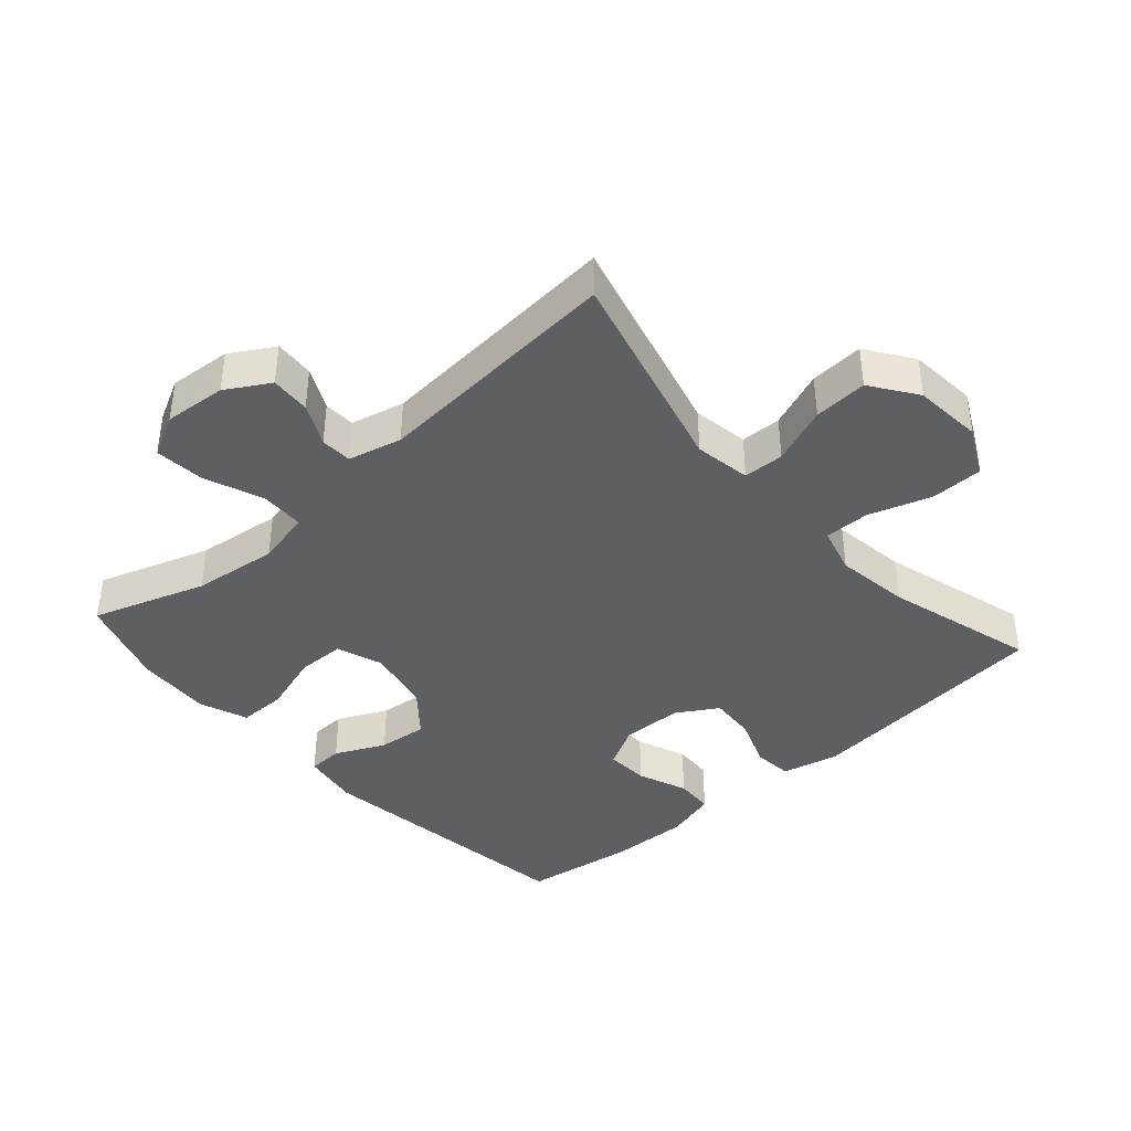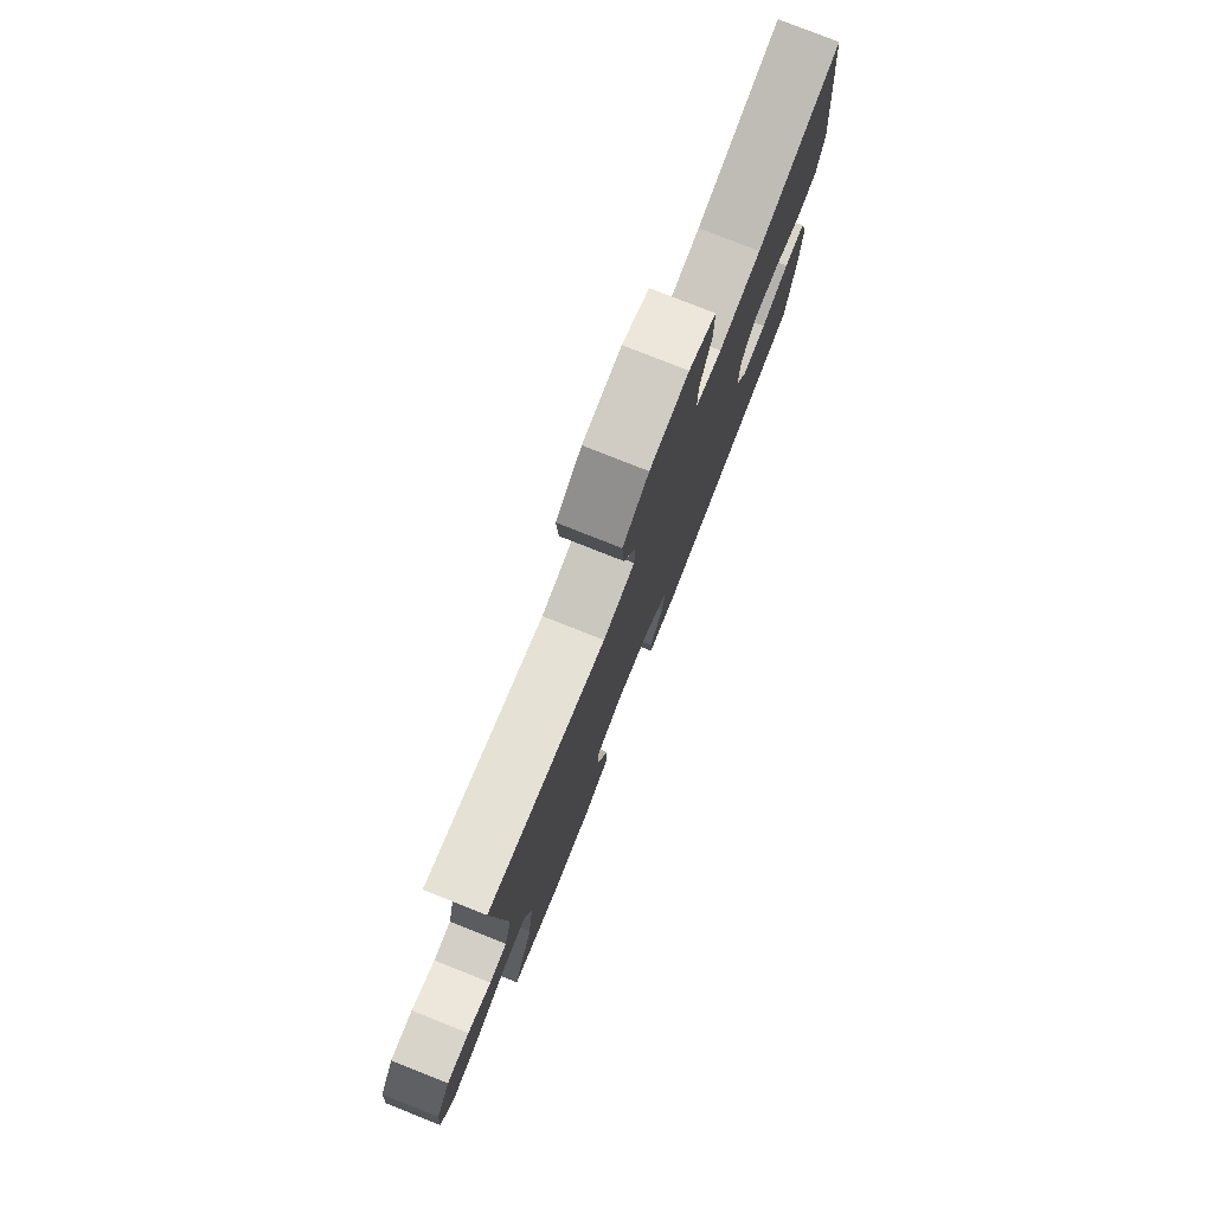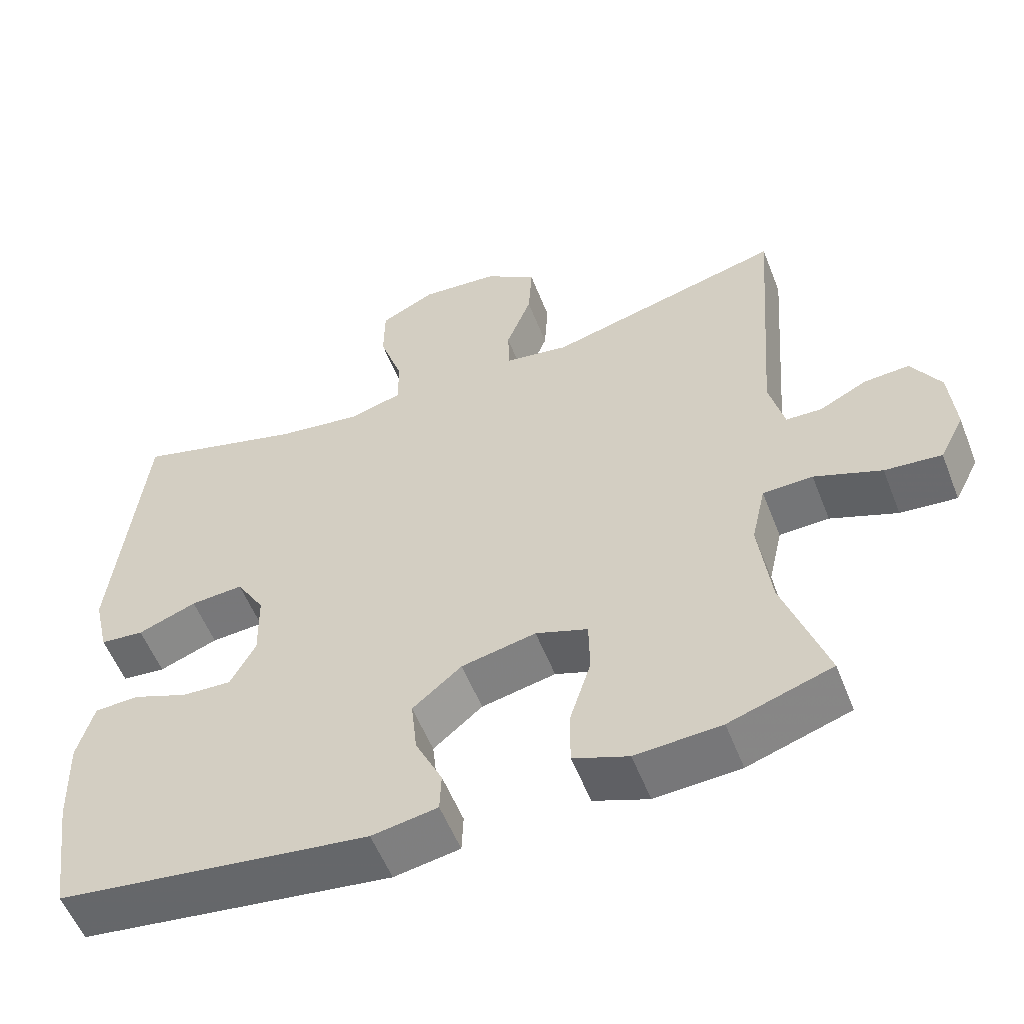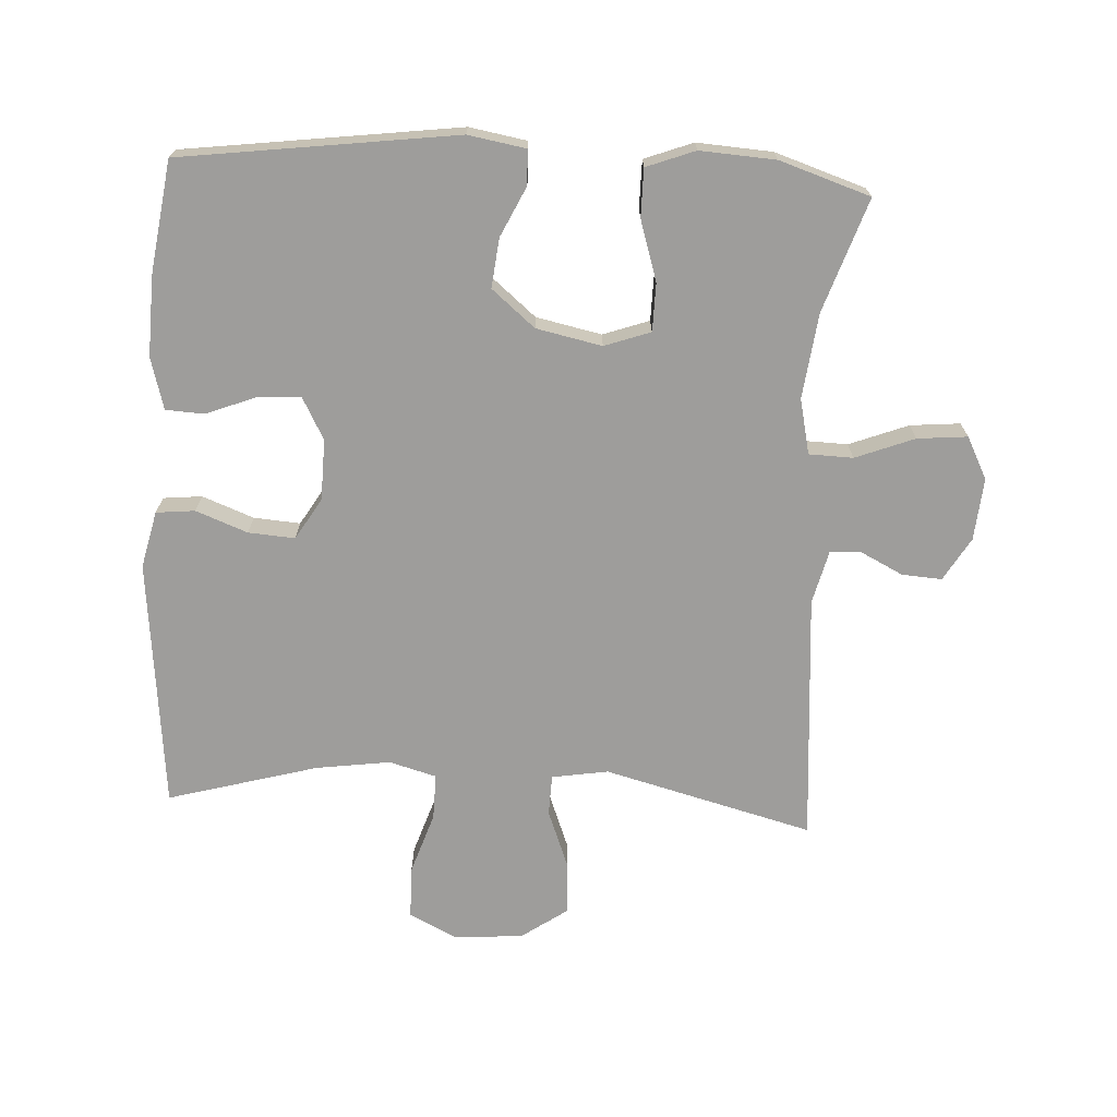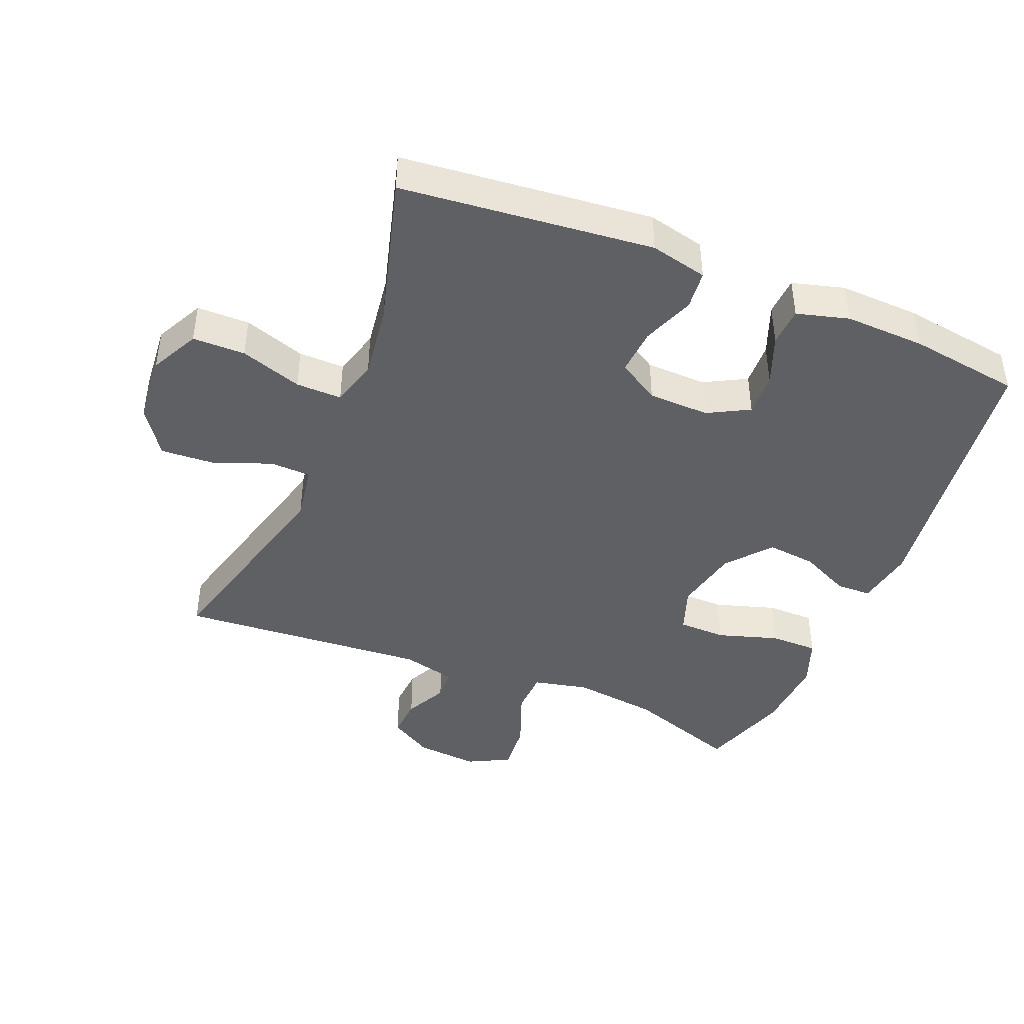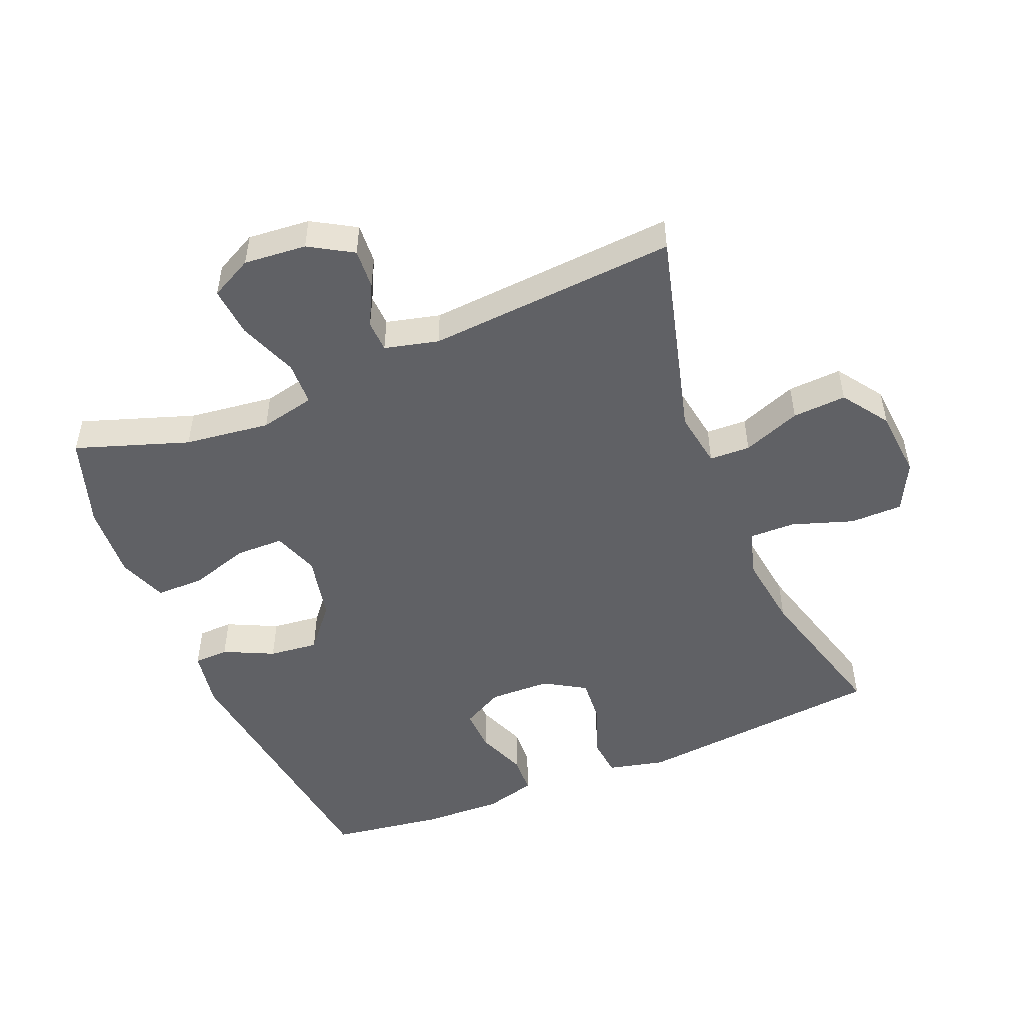
<metadata>
{"format":"obj","ext":"obj","renderer":"f3d","projection":"perspective","resolution":1024,"background":"white","views":[{"elev":-40.1,"azim":-48.4,"up":"+Y"},{"elev":78.9,"azim":-68.4,"up":"+Z"},{"elev":-55.7,"azim":-158.7,"up":"+Z"},{"elev":-70.5,"azim":176.8,"up":"+Y"},{"elev":-43.3,"azim":67.6,"up":"+Y"},{"elev":-50.0,"azim":-67.7,"up":"+Y"}]}
</metadata>
<code>
v 0.5 0.07 0.5
v 0.54 0.07 0.118
v 0.52 0.07 0.031
v 0.461 0.07 0.025
v 0.382 0.07 0.055
v 0.311 0.07 0.06
v 0.273 0.07 -0.003
v 0.271 0.07 -0.096
v 0.305 0.07 -0.159
v 0.371 0.07 -0.156
v 0.447 0.07 -0.126
v 0.506 0.07 -0.129
v 0.528 0.07 -0.208
v 0.524 0.07 -0.33
v 0.5 0.07 -0.5
v 0.081 0.07 -0.556
v -0.007 0.07 -0.541
v -0.009 0.07 -0.488
v 0.027 0.07 -0.412
v 0.035 0.07 -0.337
v -0.031 0.07 -0.282
v -0.131 0.07 -0.261
v -0.201 0.07 -0.286
v -0.202 0.07 -0.359
v -0.173 0.07 -0.451
v -0.173 0.07 -0.524
v -0.247 0.07 -0.552
v -0.362 0.07 -0.545
v -0.5 0.07 -0.5
v -0.442 0.07 -0.328
v -0.426 0.07 -0.198
v -0.445 0.07 -0.114
v -0.512 0.07 -0.112
v -0.602 0.07 -0.147
v -0.678 0.07 -0.154
v -0.711 0.07 -0.09
v -0.703 0.07 0.005
v -0.664 0.07 0.071
v -0.603 0.07 0.067
v -0.539 0.07 0.035
v -0.491 0.07 0.037
v -0.471 0.07 0.119
v -0.5 0.07 0.5
v -0.181 0.07 0.417
v -0.095 0.07 0.431
v -0.093 0.07 0.493
v -0.127 0.07 0.581
v -0.132 0.07 0.663
v -0.062 0.07 0.712
v 0.043 0.07 0.721
v 0.117 0.07 0.684
v 0.118 0.07 0.604
v 0.087 0.07 0.51
v 0.086 0.07 0.44
v 0.158 0.07 0.42
v 0.272 0.07 0.436
v 0.5 0 0.5
v 0.54 0 0.118
v 0.52 0 0.031
v 0.461 0 0.025
v 0.382 0 0.055
v 0.311 0 0.06
v 0.273 0 -0.003
v 0.271 0 -0.096
v 0.305 0 -0.159
v 0.371 0 -0.156
v 0.447 0 -0.126
v 0.506 0 -0.129
v 0.528 0 -0.208
v 0.524 0 -0.33
v 0.5 0 -0.5
v 0.081 0 -0.556
v -0.007 0 -0.541
v -0.009 0 -0.488
v 0.027 0 -0.412
v 0.035 0 -0.337
v -0.031 0 -0.282
v -0.131 0 -0.261
v -0.201 0 -0.286
v -0.202 0 -0.359
v -0.173 0 -0.451
v -0.173 0 -0.524
v -0.247 0 -0.552
v -0.362 0 -0.545
v -0.5 0 -0.5
v -0.442 0 -0.328
v -0.426 0 -0.198
v -0.445 0 -0.114
v -0.512 0 -0.112
v -0.602 0 -0.147
v -0.678 0 -0.154
v -0.711 0 -0.09
v -0.703 0 0.005
v -0.664 0 0.071
v -0.603 0 0.067
v -0.539 0 0.035
v -0.491 0 0.037
v -0.471 0 0.119
v -0.5 0 0.5
v -0.181 0 0.417
v -0.095 0 0.431
v -0.093 0 0.493
v -0.127 0 0.581
v -0.132 0 0.663
v -0.062 0 0.712
v 0.043 0 0.721
v 0.117 0 0.684
v 0.118 0 0.604
v 0.087 0 0.51
v 0.086 0 0.44
v 0.158 0 0.42
v 0.272 0 0.436
f 50 51 52 53
f 50 53 54
f 49 50 54
f 46 47 48 49
f 45 46 49 54
f 44 45 54 55
f 42 43 44
f 41 42 44 55
f 37 38 39 40
f 37 40 41
f 36 37 41
f 33 34 35 36
f 32 33 36 41
f 27 28 29 30
f 27 30 31
f 24 25 26 27
f 23 24 27 31
f 22 23 31 32
f 16 17 18 19
f 16 19 20
f 15 16 20
f 14 15 20 21
f 10 11 12 13
f 9 10 13 14
f 2 3 4 5
f 56 1 2 5
f 56 5 6
f 55 56 6 7
f 41 55 7 8
f 32 41 8 9
f 21 22 32
f 9 14 21 32
f 109 108 107 106
f 110 109 106
f 110 106 105
f 105 104 103 102
f 110 105 102 101
f 111 110 101 100
f 100 99 98
f 111 100 98 97
f 96 95 94 93
f 97 96 93
f 97 93 92
f 92 91 90 89
f 97 92 89 88
f 86 85 84 83
f 87 86 83
f 83 82 81 80
f 87 83 80 79
f 88 87 79 78
f 75 74 73 72
f 76 75 72
f 76 72 71
f 77 76 71 70
f 69 68 67 66
f 70 69 66 65
f 61 60 59 58
f 61 58 57 112
f 62 61 112
f 63 62 112 111
f 64 63 111 97
f 65 64 97 88
f 88 78 77
f 88 77 70 65
f 1 57 58 2
f 2 58 59 3
f 3 59 60 4
f 4 60 61 5
f 5 61 62 6
f 6 62 63 7
f 7 63 64 8
f 8 64 65 9
f 9 65 66 10
f 10 66 67 11
f 11 67 68 12
f 12 68 69 13
f 13 69 70 14
f 14 70 71 15
f 15 71 72 16
f 16 72 73 17
f 17 73 74 18
f 18 74 75 19
f 19 75 76 20
f 20 76 77 21
f 21 77 78 22
f 22 78 79 23
f 23 79 80 24
f 24 80 81 25
f 25 81 82 26
f 26 82 83 27
f 27 83 84 28
f 28 84 85 29
f 29 85 86 30
f 30 86 87 31
f 31 87 88 32
f 32 88 89 33
f 33 89 90 34
f 34 90 91 35
f 35 91 92 36
f 36 92 93 37
f 37 93 94 38
f 38 94 95 39
f 39 95 96 40
f 40 96 97 41
f 41 97 98 42
f 42 98 99 43
f 43 99 100 44
f 44 100 101 45
f 45 101 102 46
f 46 102 103 47
f 47 103 104 48
f 48 104 105 49
f 49 105 106 50
f 50 106 107 51
f 51 107 108 52
f 52 108 109 53
f 53 109 110 54
f 54 110 111 55
f 55 111 112 56
f 56 112 57 1

</code>
